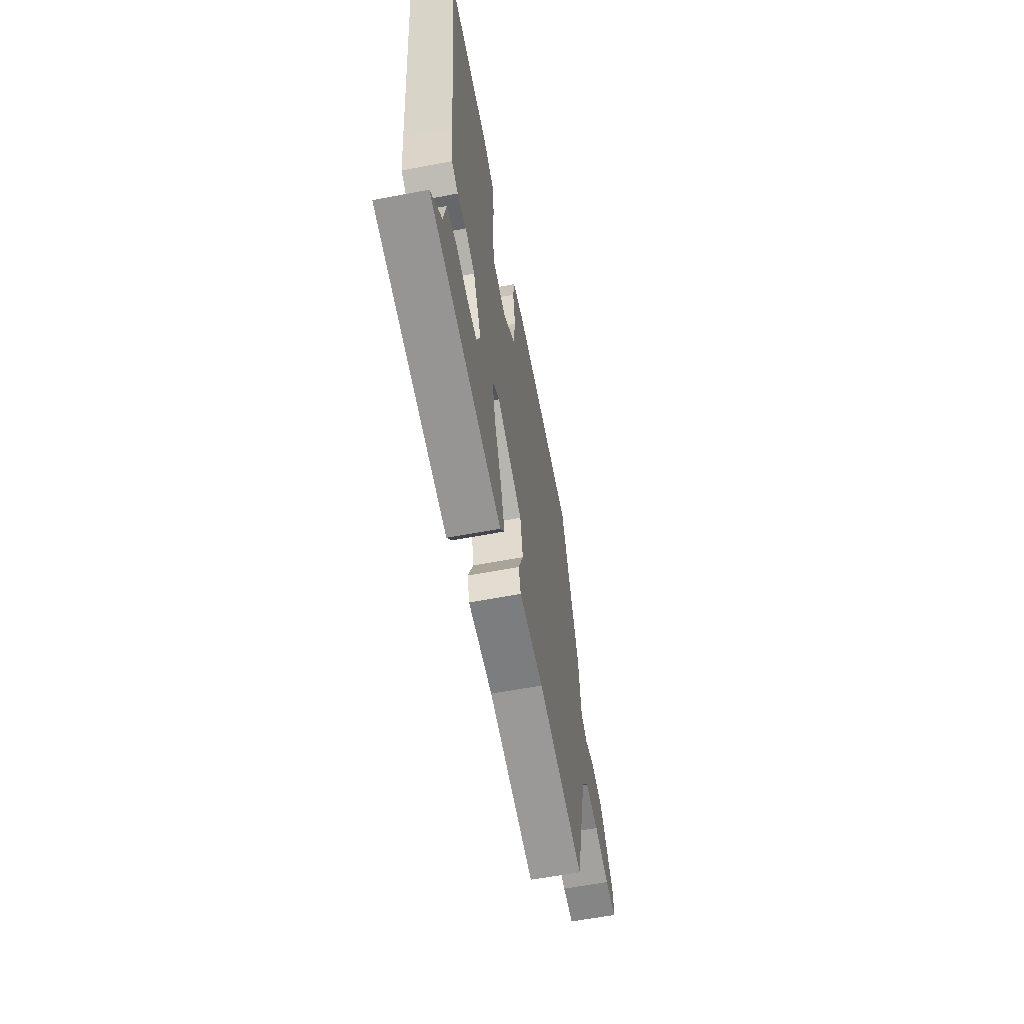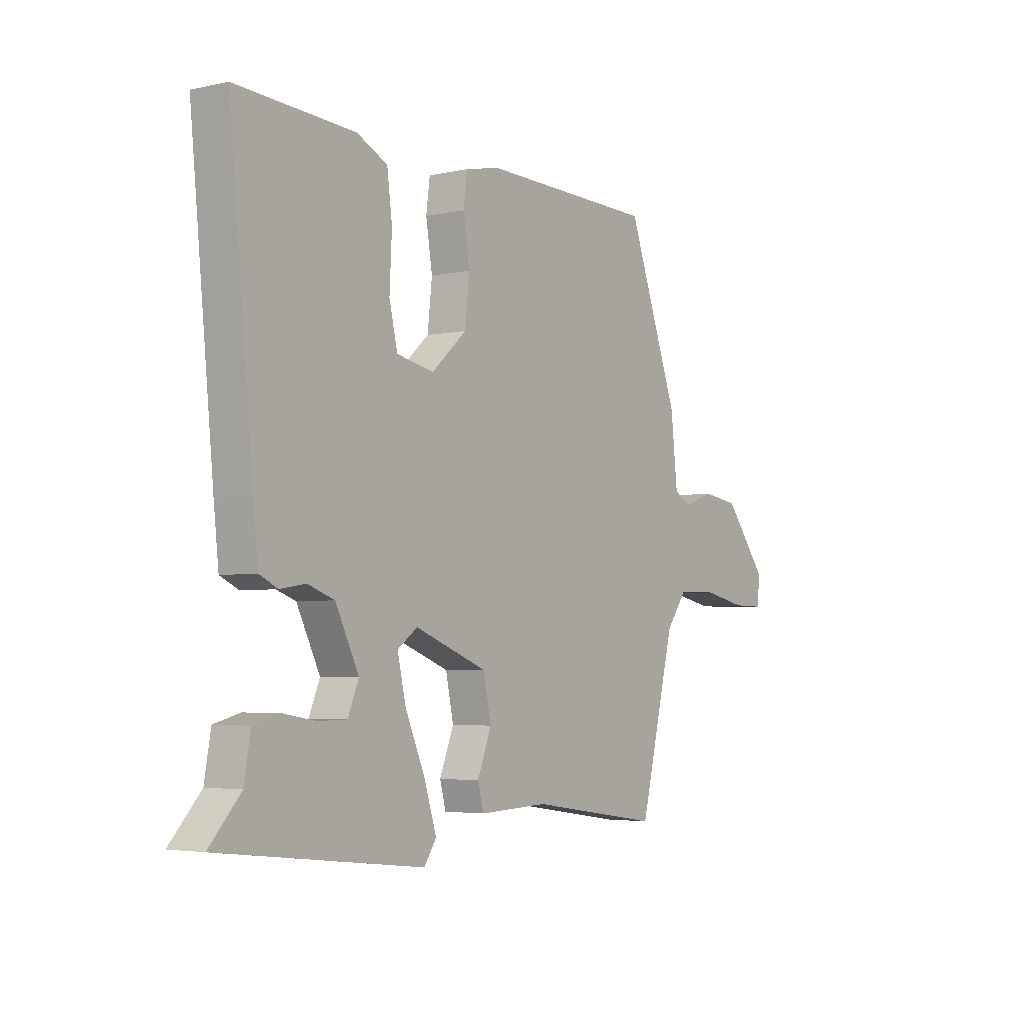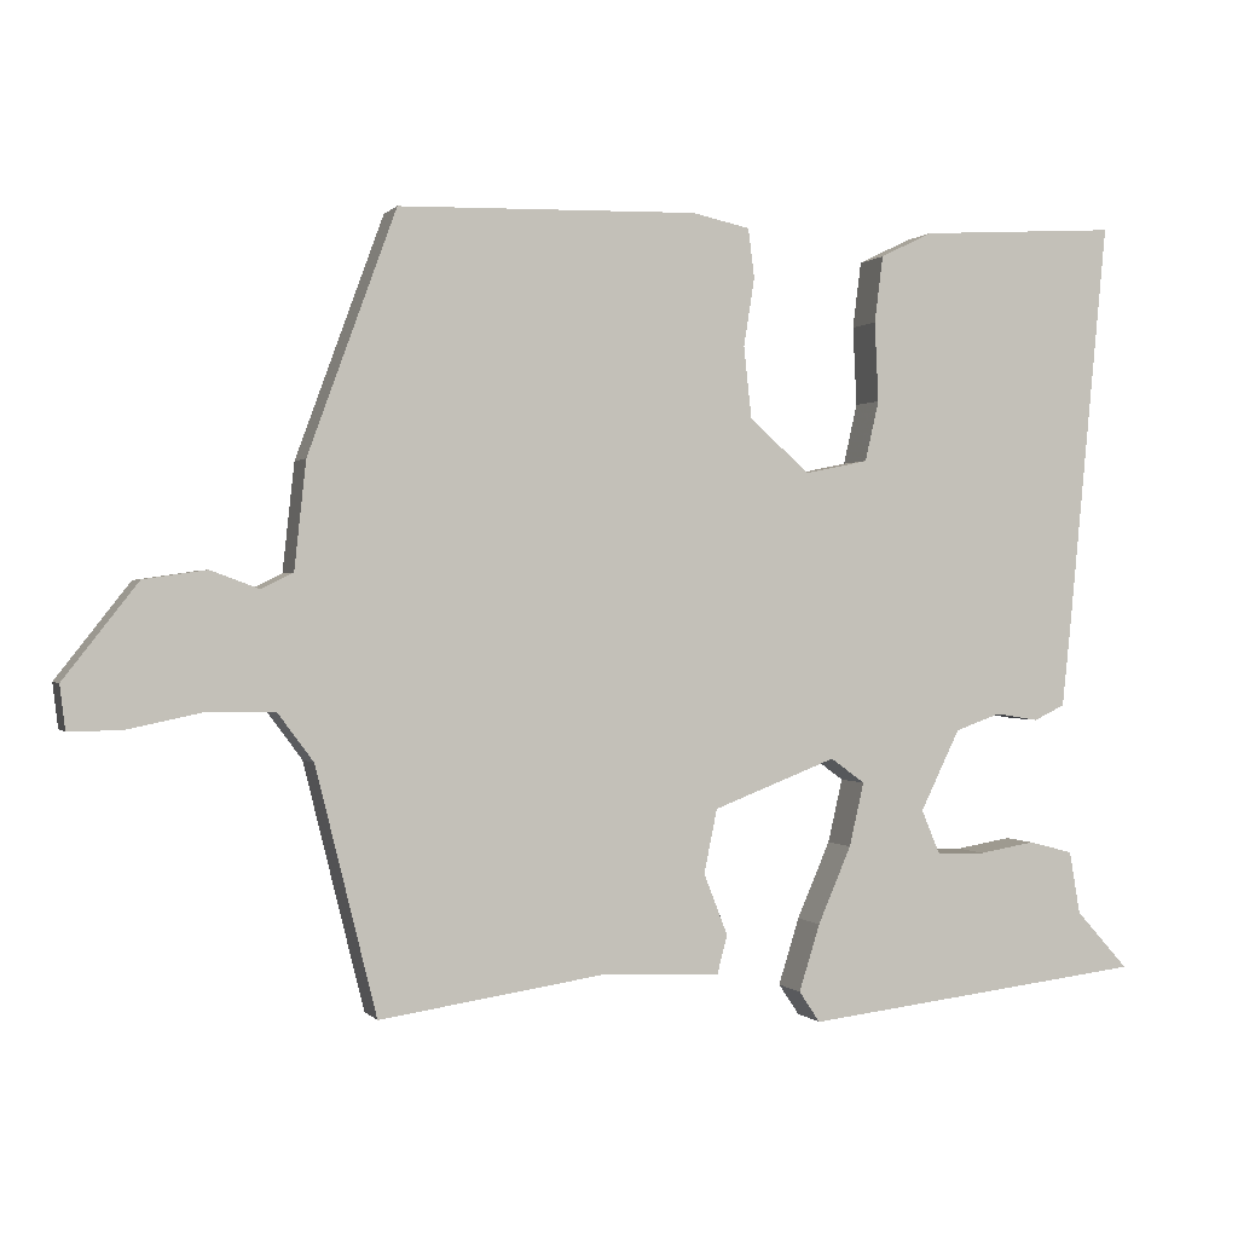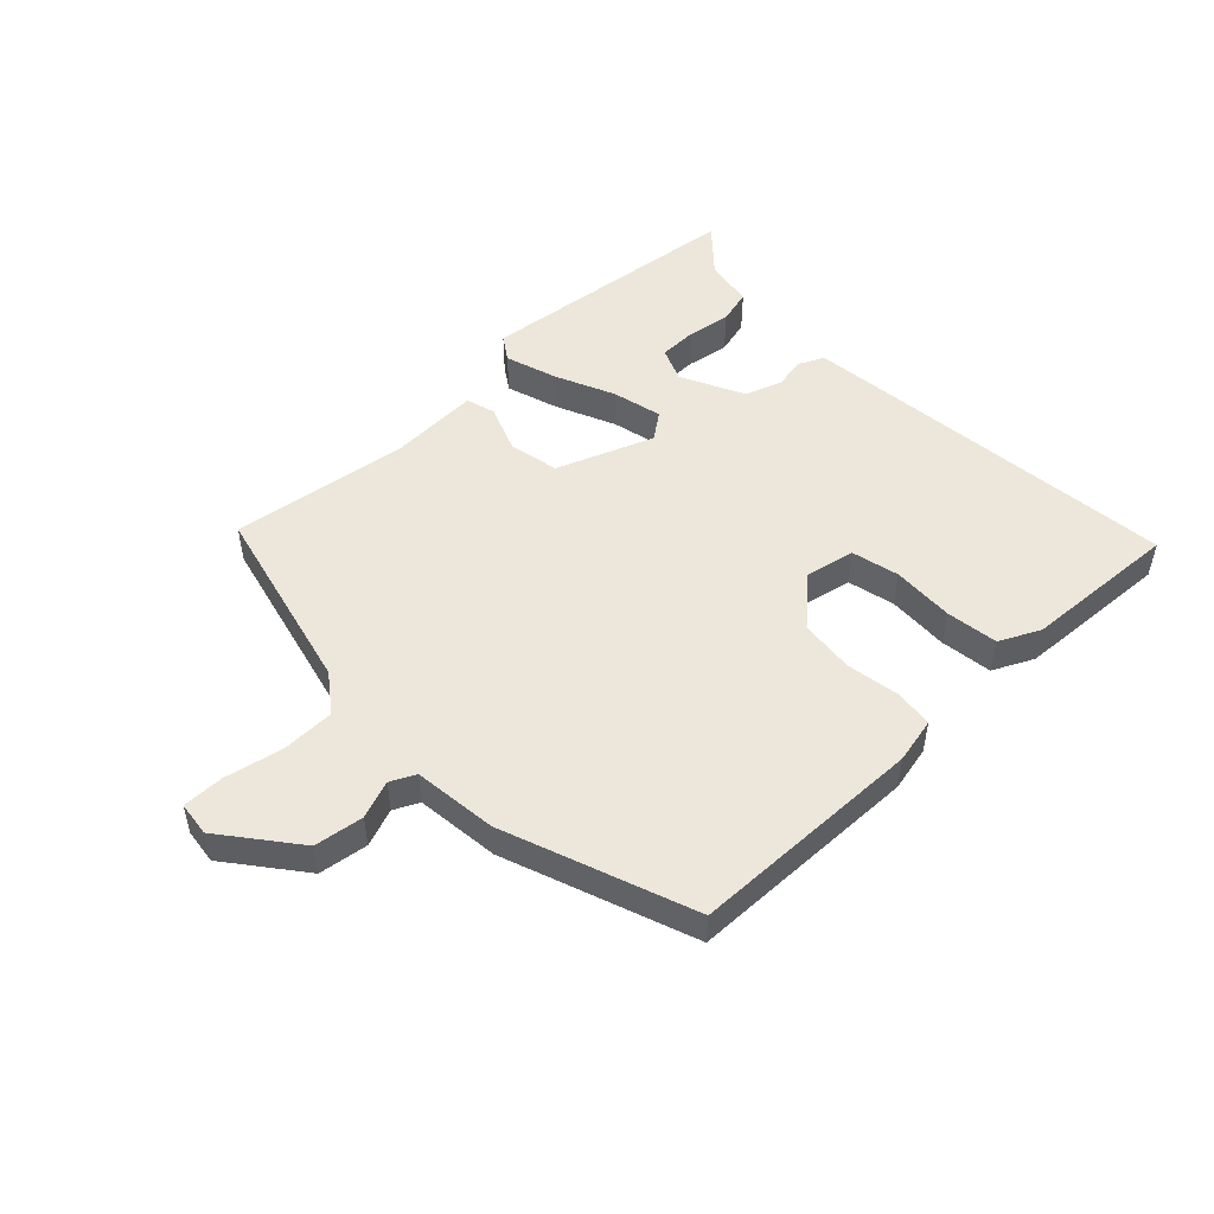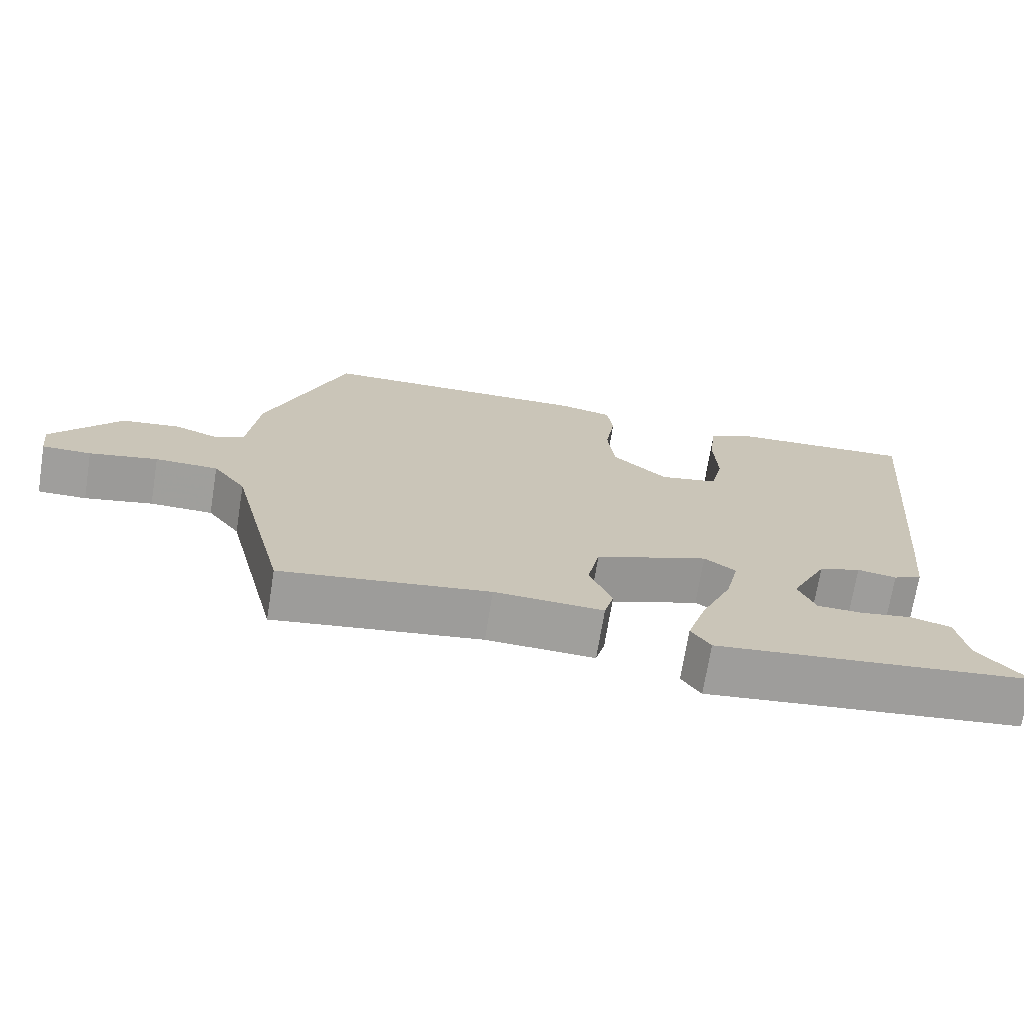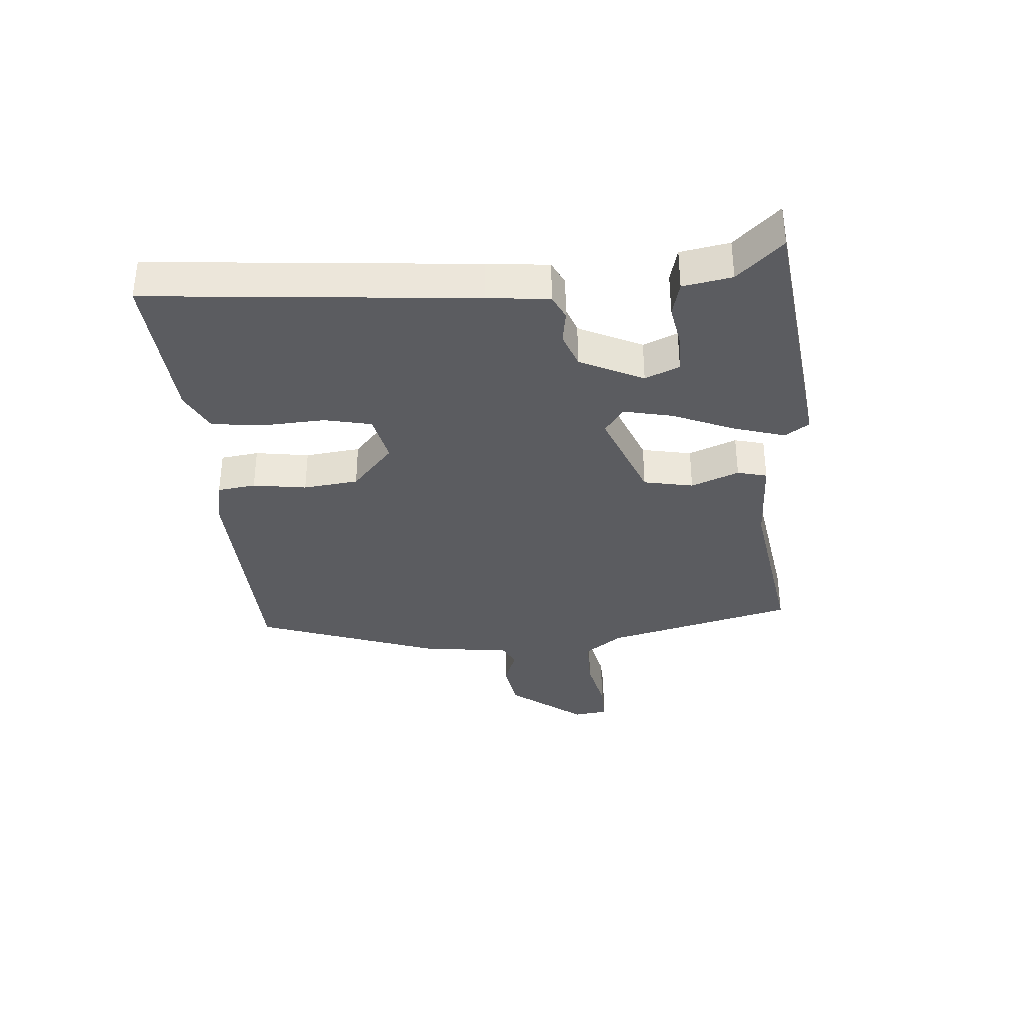
<metadata>
{"format":"obj","ext":"obj","renderer":"f3d","projection":"perspective","resolution":1024,"background":"white","views":[{"elev":-61.1,"azim":100.9,"up":"+Z"},{"elev":-3.9,"azim":125.8,"up":"+Z"},{"elev":0.2,"azim":-18.7,"up":"+Z"},{"elev":50.3,"azim":-44.0,"up":"+Y"},{"elev":-71.1,"azim":-9.2,"up":"+Z"},{"elev":-34.8,"azim":95.1,"up":"+Y"}]}
</metadata>
<code>
v -0.43 0.07 0.489
v -0.045 0.07 0.499
v 0.03 0.07 0.483
v 0.038 0.07 0.42
v 0.024 0.07 0.332
v 0.034 0.07 0.241
v 0.111 0.07 0.172
v 0.193 0.07 0.189
v 0.211 0.07 0.267
v 0.206 0.07 0.369
v 0.217 0.07 0.455
v 0.284 0.07 0.488
v 0.542 0.07 0.504
v 0.49 0.07 -0.029
v 0.479 0.07 -0.131
v 0.439 0.07 -0.15
v 0.384 0.07 -0.141
v 0.325 0.07 -0.162
v 0.274 0.07 -0.266
v 0.298 0.07 -0.323
v 0.361 0.07 -0.324
v 0.433 0.07 -0.312
v 0.49 0.07 -0.327
v 0.504 0.07 -0.408
v 0.572 0.07 -0.483
v 0.128 0.07 -0.535
v 0.101 0.07 -0.495
v 0.128 0.07 -0.409
v 0.171 0.07 -0.31
v 0.19 0.07 -0.228
v 0.146 0.07 -0.196
v -0.013 0.07 -0.257
v -0.03 0.07 -0.339
v 0.001 0.07 -0.418
v -0.012 0.07 -0.467
v -0.164 0.07 -0.461
v -0.455 0.07 -0.504
v -0.533 0.07 -0.189
v -0.579 0.07 -0.127
v -0.667 0.07 -0.126
v -0.762 0.07 -0.146
v -0.83 0.07 -0.147
v -0.837 0.07 -0.09
v -0.742 0.07 0.032
v -0.661 0.07 0.044
v -0.599 0.07 0.021
v -0.558 0.07 0.041
v -0.543 0.07 0.179
v -0.43 0 0.489
v -0.045 0 0.499
v 0.03 0 0.483
v 0.038 0 0.42
v 0.024 0 0.332
v 0.034 0 0.241
v 0.111 0 0.172
v 0.193 0 0.189
v 0.211 0 0.267
v 0.206 0 0.369
v 0.217 0 0.455
v 0.284 0 0.488
v 0.542 0 0.504
v 0.49 0 -0.029
v 0.479 0 -0.131
v 0.439 0 -0.15
v 0.384 0 -0.141
v 0.325 0 -0.162
v 0.274 0 -0.266
v 0.298 0 -0.323
v 0.361 0 -0.324
v 0.433 0 -0.312
v 0.49 0 -0.327
v 0.504 0 -0.408
v 0.572 0 -0.483
v 0.128 0 -0.535
v 0.101 0 -0.495
v 0.128 0 -0.409
v 0.171 0 -0.31
v 0.19 0 -0.228
v 0.146 0 -0.196
v -0.013 0 -0.257
v -0.03 0 -0.339
v 0.001 0 -0.418
v -0.012 0 -0.467
v -0.164 0 -0.461
v -0.455 0 -0.504
v -0.533 0 -0.189
v -0.579 0 -0.127
v -0.667 0 -0.126
v -0.762 0 -0.146
v -0.83 0 -0.147
v -0.837 0 -0.09
v -0.742 0 0.032
v -0.661 0 0.044
v -0.599 0 0.021
v -0.558 0 0.041
v -0.543 0 0.179
f 47 48 1 2
f 43 44 45 46
f 41 42 43 46
f 40 41 46 47
f 39 40 47 2
f 36 37 38
f 33 34 35 36
f 32 33 36 38
f 31 32 38 39
f 26 27 28 29
f 24 25 26 29
f 21 22 23 24
f 20 21 24
f 20 24 29
f 19 20 29 30
f 14 15 16 17
f 14 17 18
f 13 14 18
f 9 10 11 12
f 8 9 12 13
f 2 3 4 5
f 2 5 6
f 31 39 2 6
f 8 13 18 19
f 7 8 19 30
f 6 7 30 31
f 50 49 96 95
f 94 93 92 91
f 94 91 90 89
f 95 94 89 88
f 50 95 88 87
f 86 85 84
f 84 83 82 81
f 86 84 81 80
f 87 86 80 79
f 77 76 75 74
f 77 74 73 72
f 72 71 70 69
f 72 69 68
f 77 72 68
f 78 77 68 67
f 65 64 63 62
f 66 65 62
f 66 62 61
f 60 59 58 57
f 61 60 57 56
f 53 52 51 50
f 54 53 50
f 54 50 87 79
f 67 66 61 56
f 78 67 56 55
f 79 78 55 54
f 1 49 50 2
f 2 50 51 3
f 3 51 52 4
f 4 52 53 5
f 5 53 54 6
f 6 54 55 7
f 7 55 56 8
f 8 56 57 9
f 9 57 58 10
f 10 58 59 11
f 11 59 60 12
f 12 60 61 13
f 13 61 62 14
f 14 62 63 15
f 15 63 64 16
f 16 64 65 17
f 17 65 66 18
f 18 66 67 19
f 19 67 68 20
f 20 68 69 21
f 21 69 70 22
f 22 70 71 23
f 23 71 72 24
f 24 72 73 25
f 25 73 74 26
f 26 74 75 27
f 27 75 76 28
f 28 76 77 29
f 29 77 78 30
f 30 78 79 31
f 31 79 80 32
f 32 80 81 33
f 33 81 82 34
f 34 82 83 35
f 35 83 84 36
f 36 84 85 37
f 37 85 86 38
f 38 86 87 39
f 39 87 88 40
f 40 88 89 41
f 41 89 90 42
f 42 90 91 43
f 43 91 92 44
f 44 92 93 45
f 45 93 94 46
f 46 94 95 47
f 47 95 96 48
f 48 96 49 1

</code>
